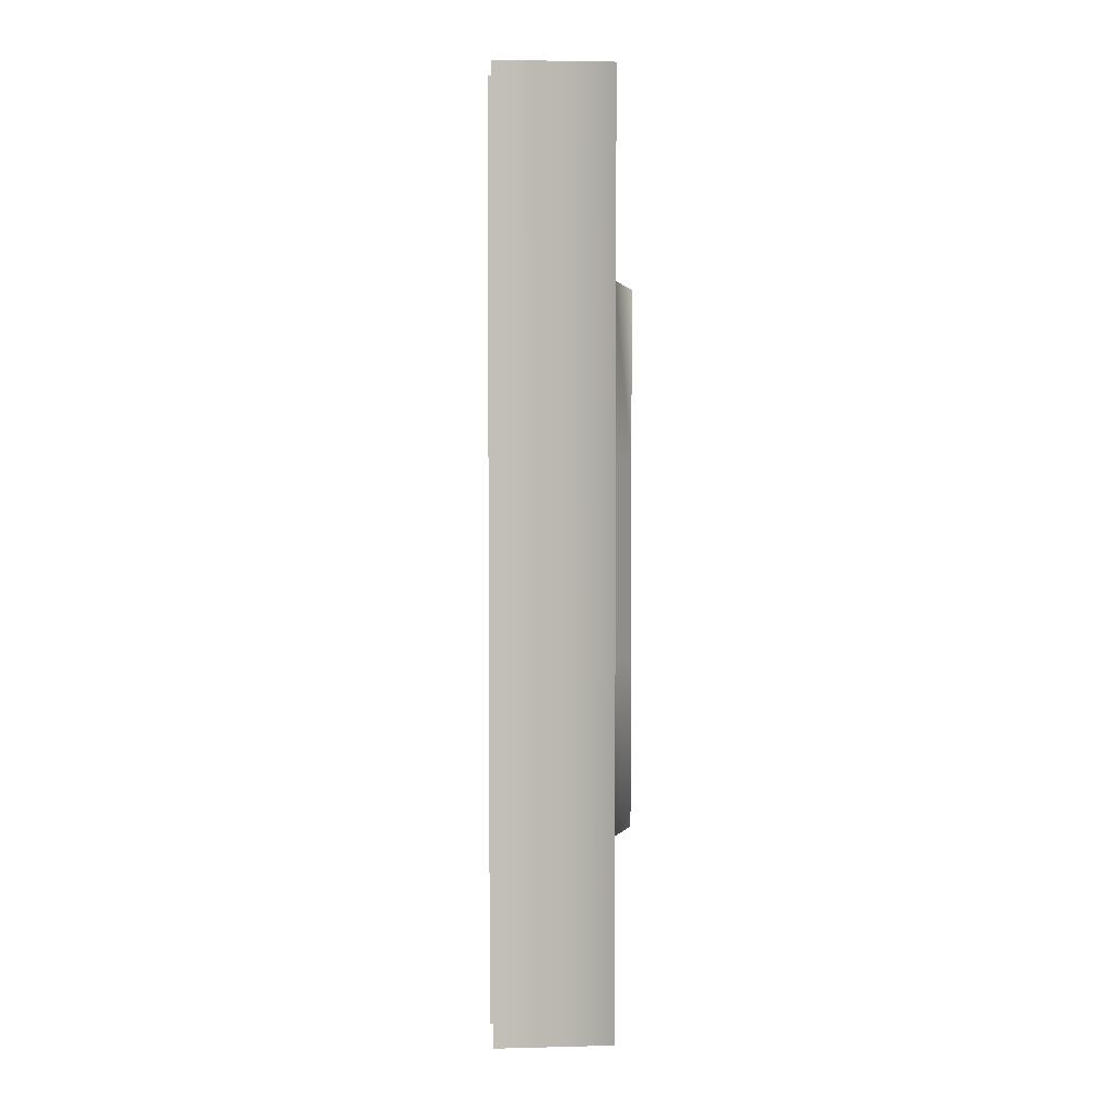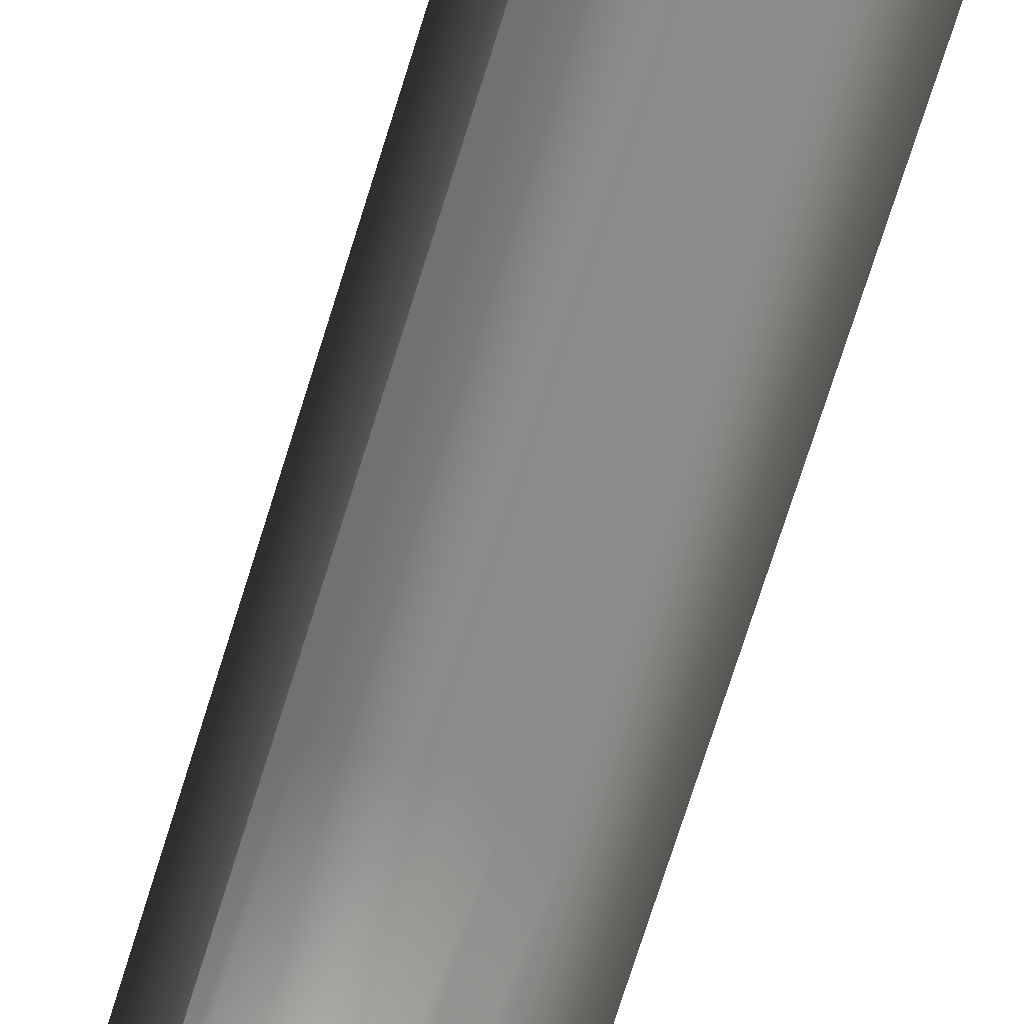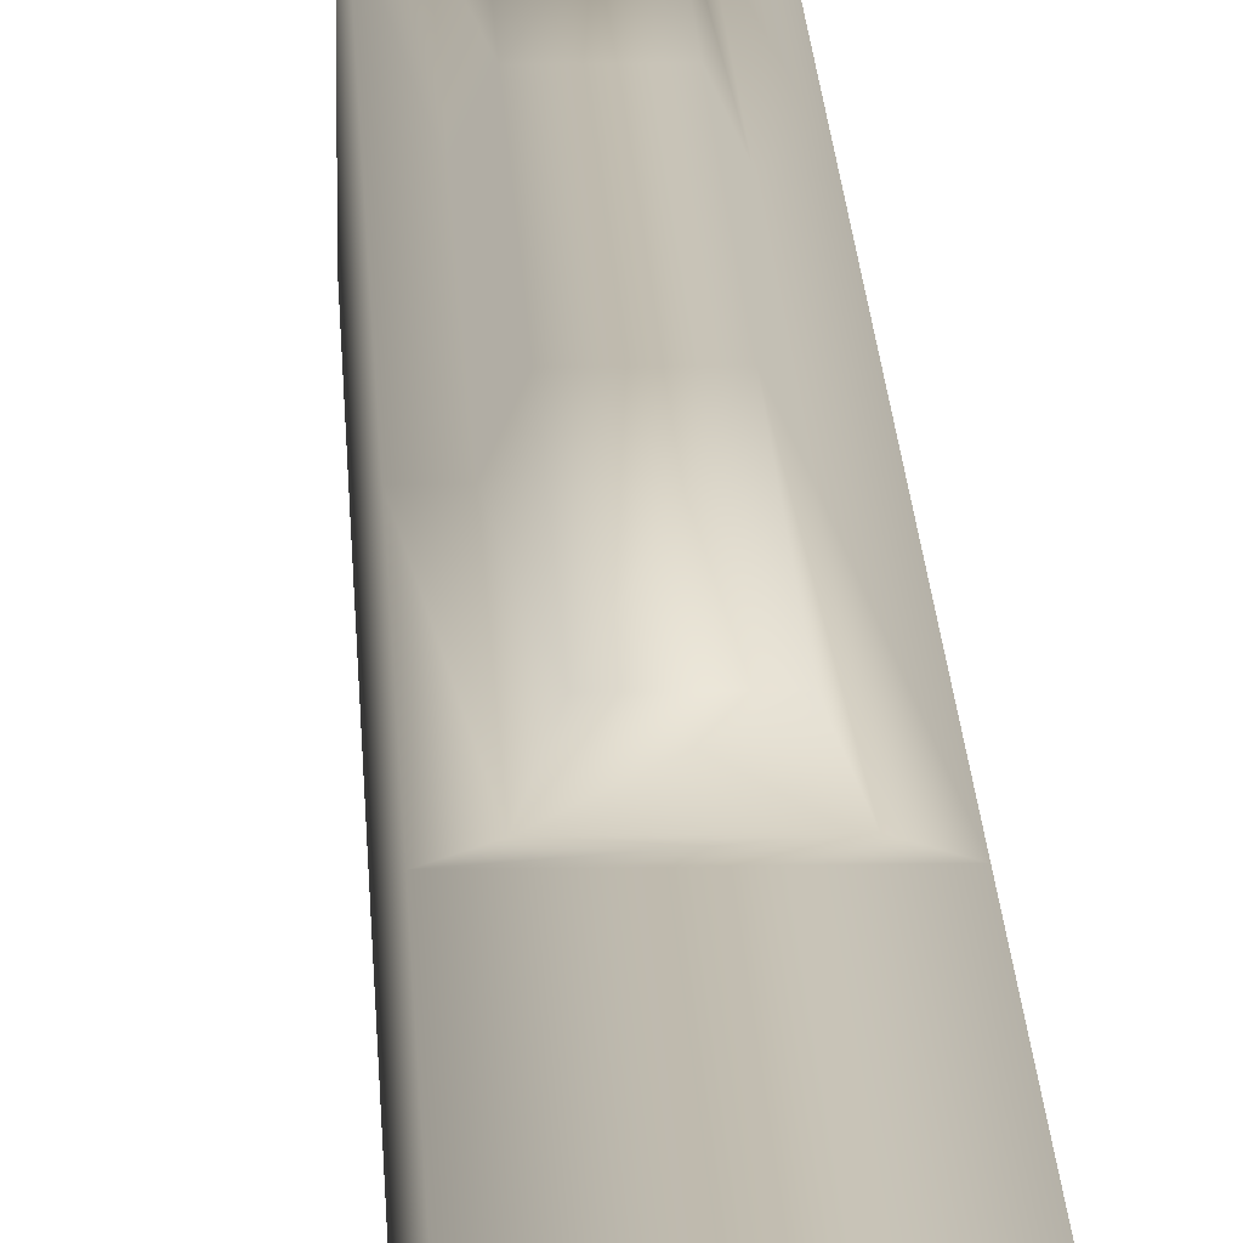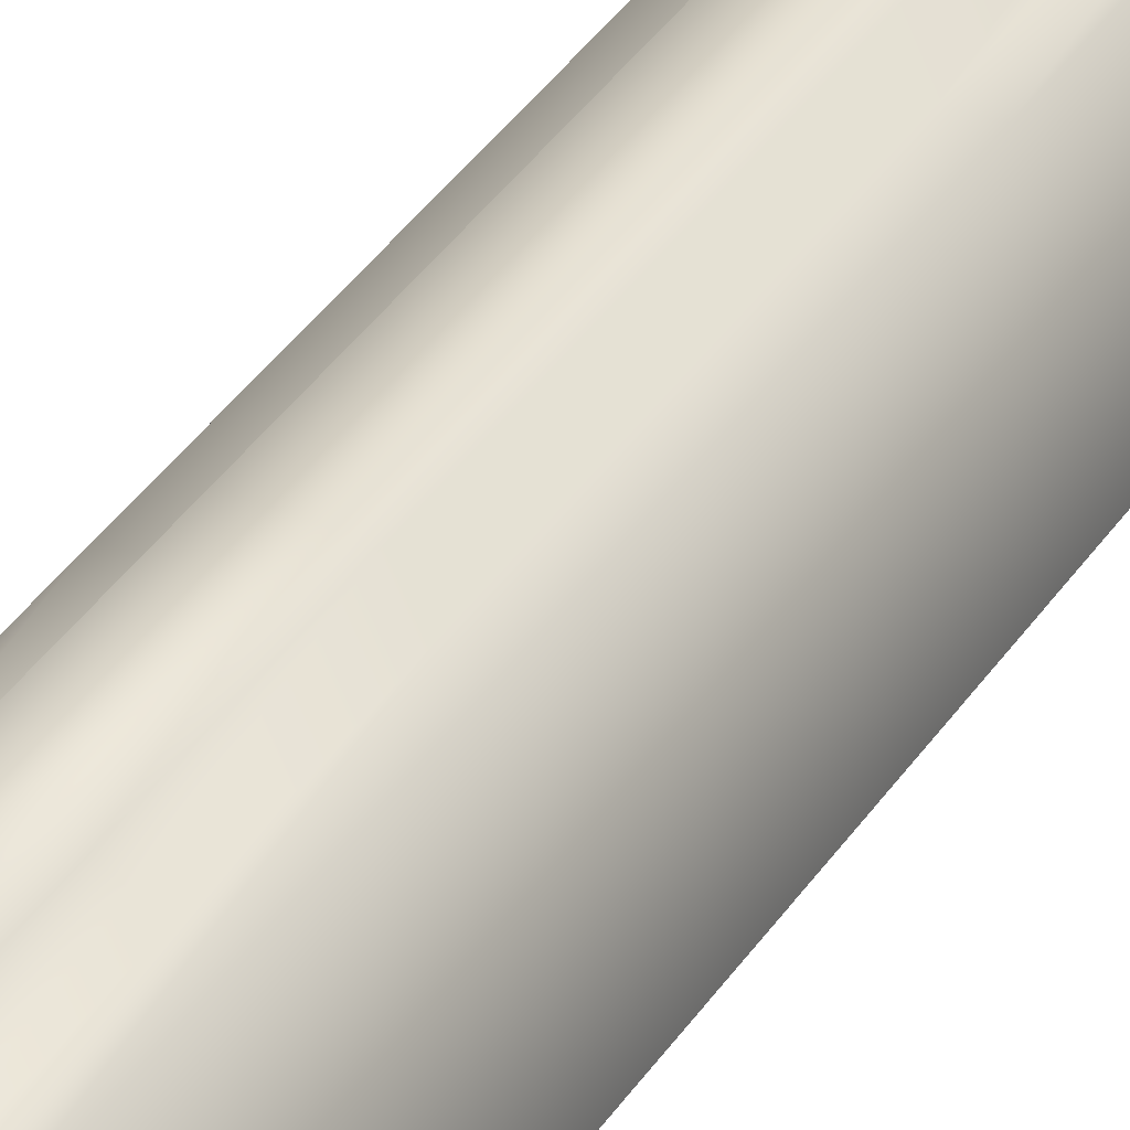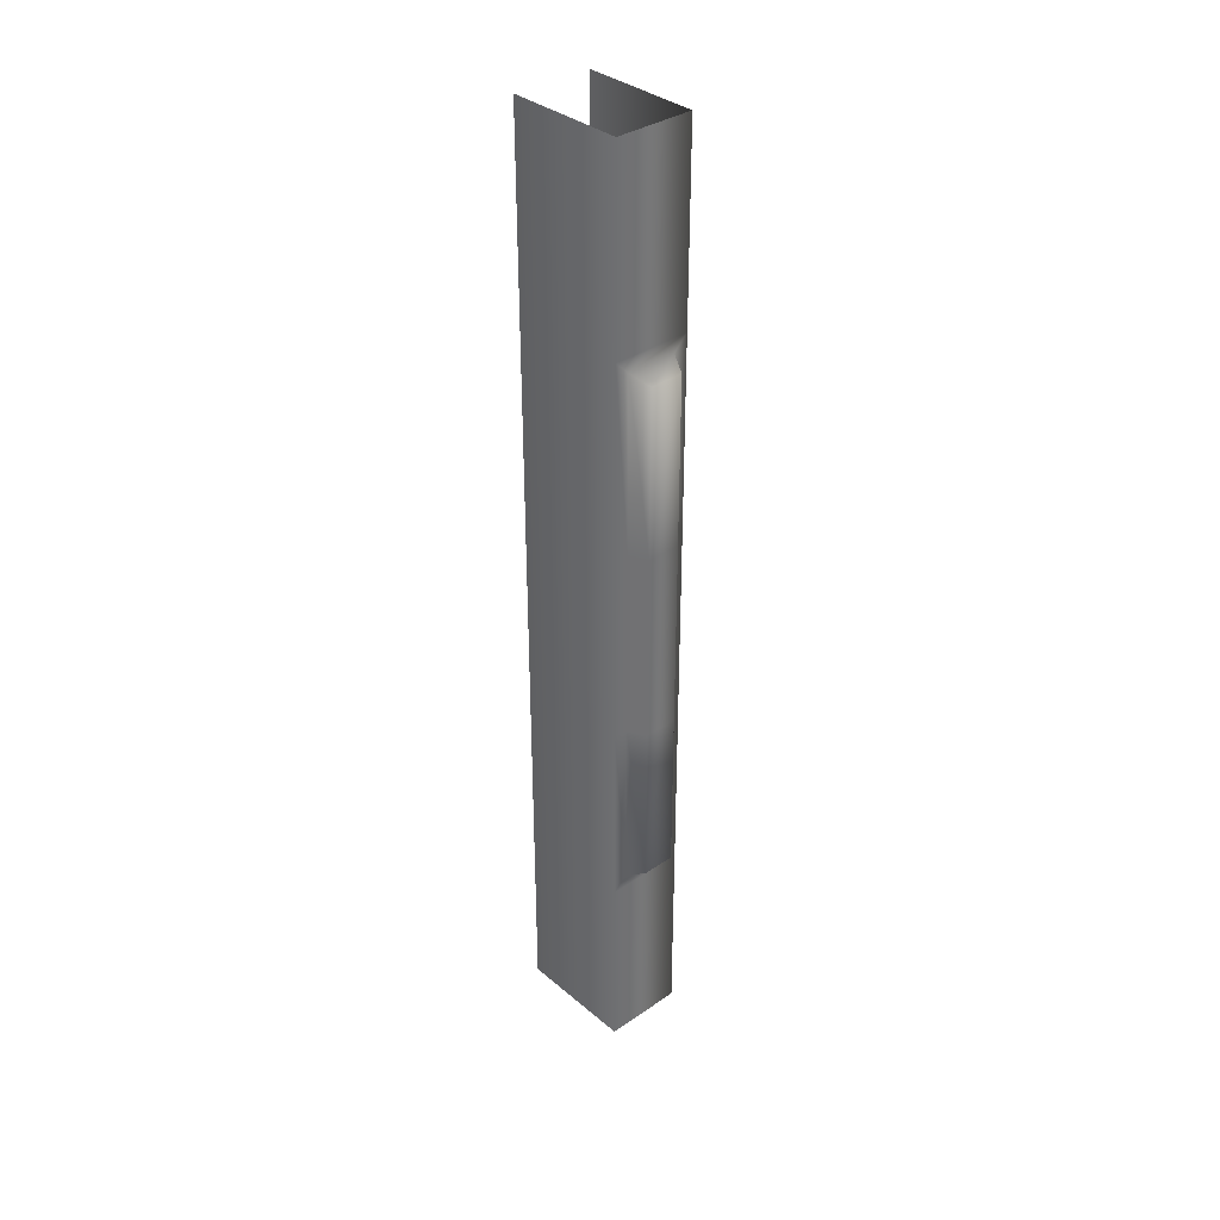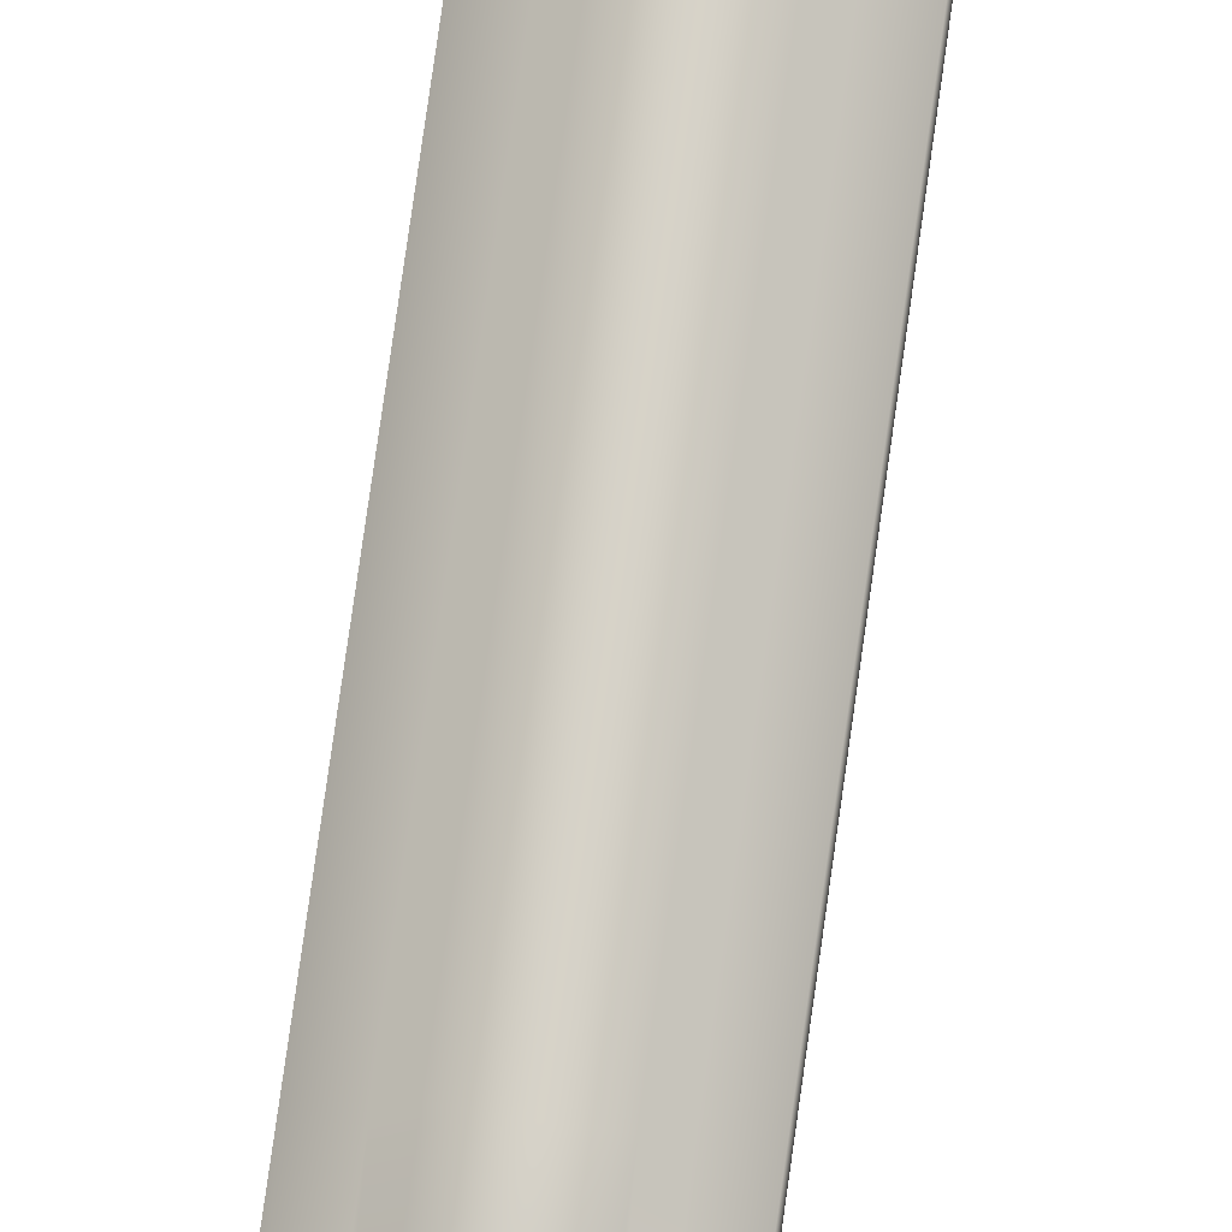
<metadata>
{"format":"obj","ext":"obj","renderer":"f3d","projection":"perspective","resolution":1024,"background":"white","views":[{"elev":4.0,"azim":-94.7,"up":"+Y"},{"elev":-62.8,"azim":-16.2,"up":"+Z"},{"elev":16.6,"azim":-2.1,"up":"+Z"},{"elev":34.7,"azim":-152.2,"up":"+Z"},{"elev":35.1,"azim":-42.2,"up":"+Y"},{"elev":77.7,"azim":8.0,"up":"+Z"}]}
</metadata>
<code>
v  1 -2.396 0
v  1 -2.396 1.5
v  1 -4.799 1.5
v  1 -4.799 0
v  0.7131 -2.684 1.727
v  0.2869 -2.684 1.727
v  0.2869 -4.799 1.727
v  0.7131 -4.799 1.727
v  0 -7.201 1.5
v  0 -4.799 1.5
v  0 -4.799 -0
v  0 -7.201 -0
v  0 -9.604 -0
v  0 -9.604 1.5
v  1 -7.201 0
v  1 -7.201 1.5
v  1 -9.604 1.5
v  1 -9.604 0
v  0.7131 -7.201 1.727
v  0.2869 -7.201 1.727
v  0.2869 -9.317 1.727
v  0.7131 -9.317 1.727
v  0 -10 -0
v  0 -10 1.5
v  1 -10 1.5
v  1 -10 0
v  0 -10.67 -0
v  0 -10.67 1.5
v  1 -10.67 1.5
v  1 -10.67 0
v  0 -11.33 -0
v  0 -11.33 1.5
v  1 -11.33 1.5
v  1 -11.33 0
v  0 -12 -0
v  0 -12 1.5
v  1 -12 1.5
v  1 -12 0
v  0 -2.396 1.5
v  0.1792 -2.577 1.5
v  0.8208 -2.577 1.5
v  0.1792 -4.799 1.5
v  0.1792 -9.425 1.5
v  0.1792 -7.201 1.5
v  0.8208 -9.425 1.5
v  0.8208 -7.201 1.5
v  0.8208 -4.799 1.5
v  1 -2 0
v  1 -2 1.5
v  0 -2.396 -0
v  0 -2 1.5
v  0 -2 -0
v  1 -1.333 0
v  1 -1.333 1.5
v  0 -1.333 1.5
v  0 -1.333 -0
v  1 -0.6667 0
v  1 -0.6667 1.5
v  0 -0.6667 1.5
v  0 -0.6667 -0
v  1 0 0
v  1 0 1.5
v  0 0 1.5
v  0 0 -0
o wall_pillar
g wall_pillar
f 1 2 3 4
f 5 6 7 8
f 9 10 11 12
f 9 12 13 14
f 15 16 17 18
f 19 20 21 22
f 14 13 23 24
f 18 17 25 26
f 17 14 24 25
f 24 23 27 28
f 26 25 29 30
f 25 24 28 29
f 28 27 31 32
f 30 29 33 34
f 29 28 32 33
f 32 31 35 36
f 34 33 37 38
f 33 32 36 37
f 2 39 40 41
f 39 10 42 40
f 9 14 43 44
f 14 17 45 43
f 17 16 46 45
f 16 3 47 46
f 41 40 6 5
f 40 42 7 6
f 44 43 21 20
f 43 45 22 21
f 45 46 19 22
f 46 47 8 19
f 2 1 48 49
f 50 39 51 52
f 39 2 49 51
f 49 48 53 54
f 52 51 55 56
f 51 49 54 55
f 54 53 57 58
f 56 55 59 60
f 55 54 58 59
f 58 57 61 62
f 60 59 63 64
f 59 58 62 63
f 3 16 15 4
f 7 20 19 8
f 10 39 50 11
f 10 9 44 42
f 3 2 41 47
f 42 44 20 7
f 47 41 5 8

</code>
